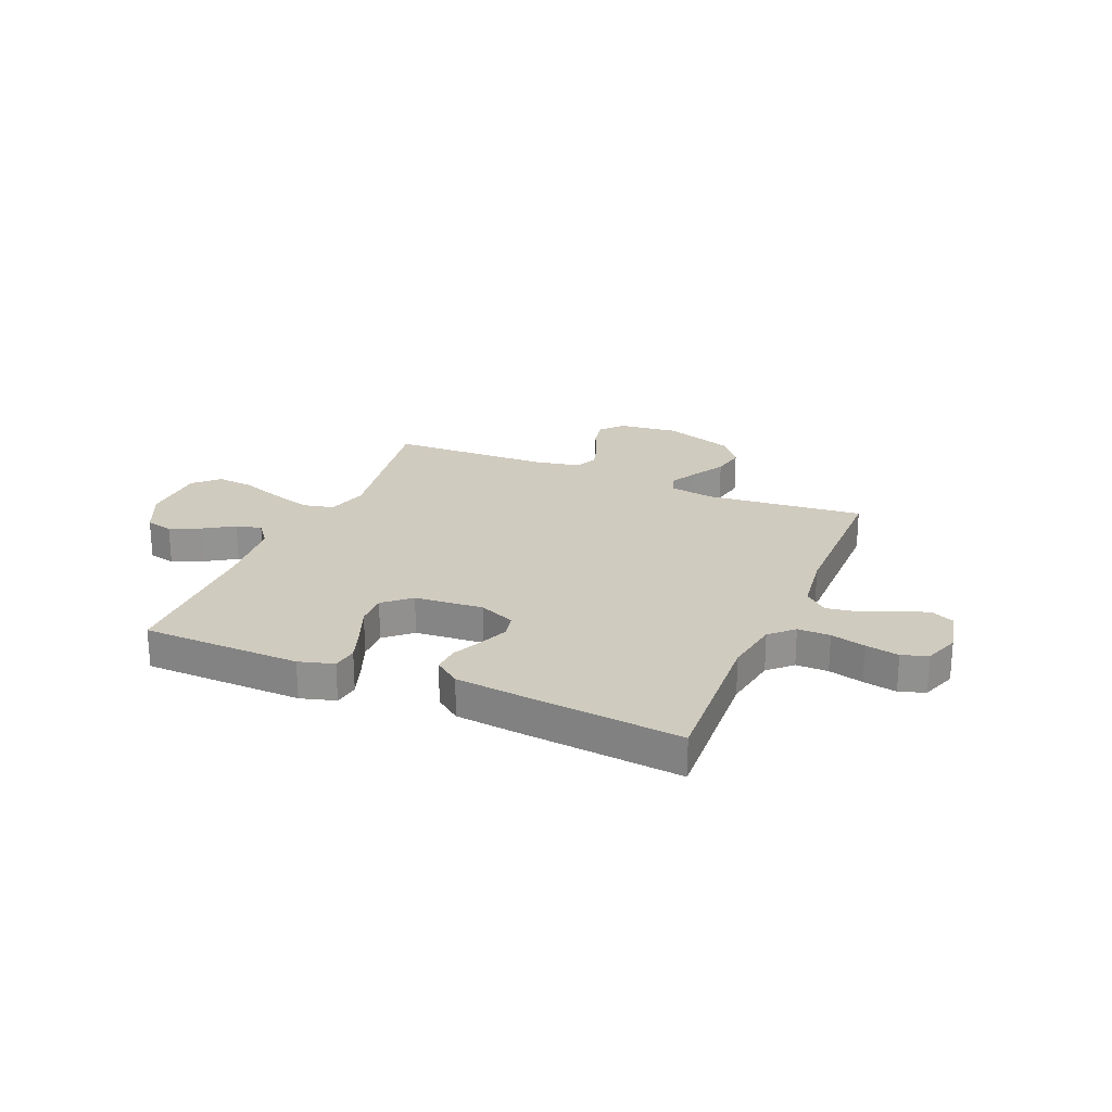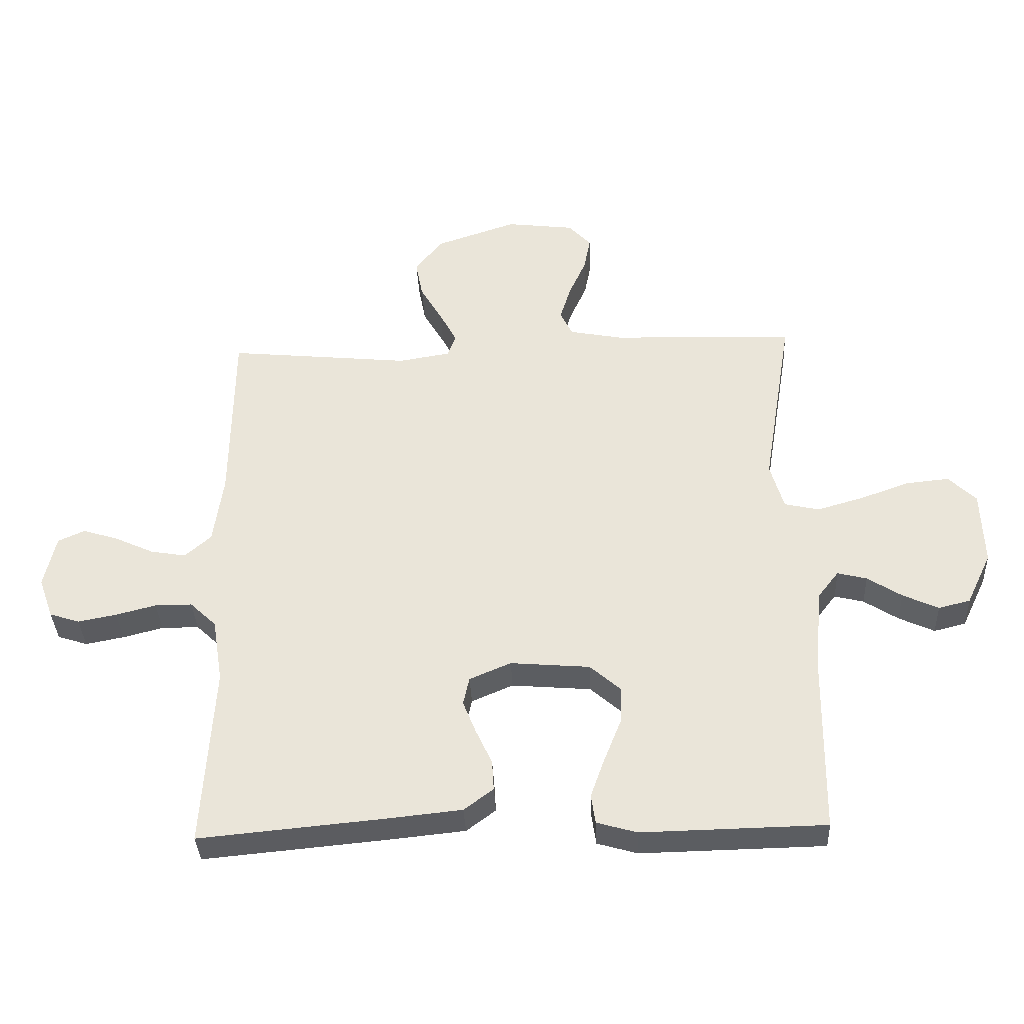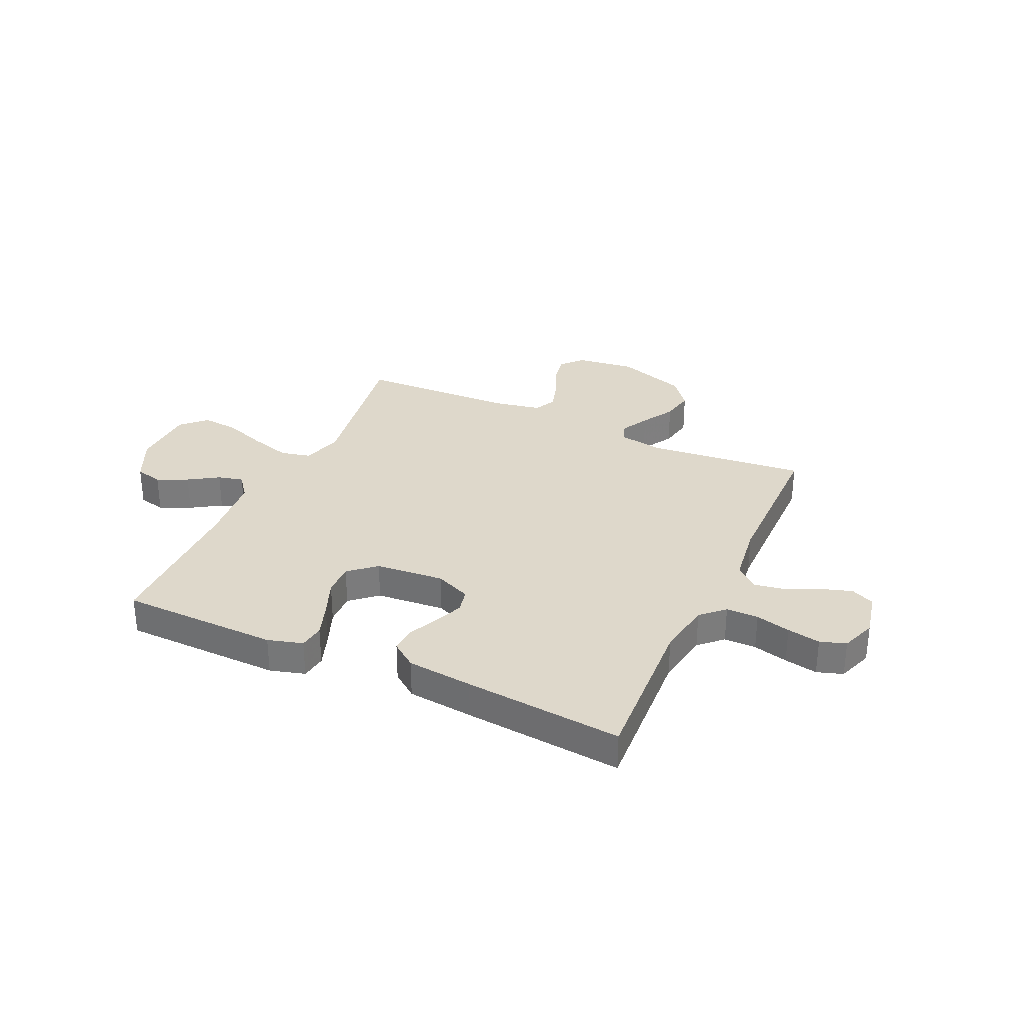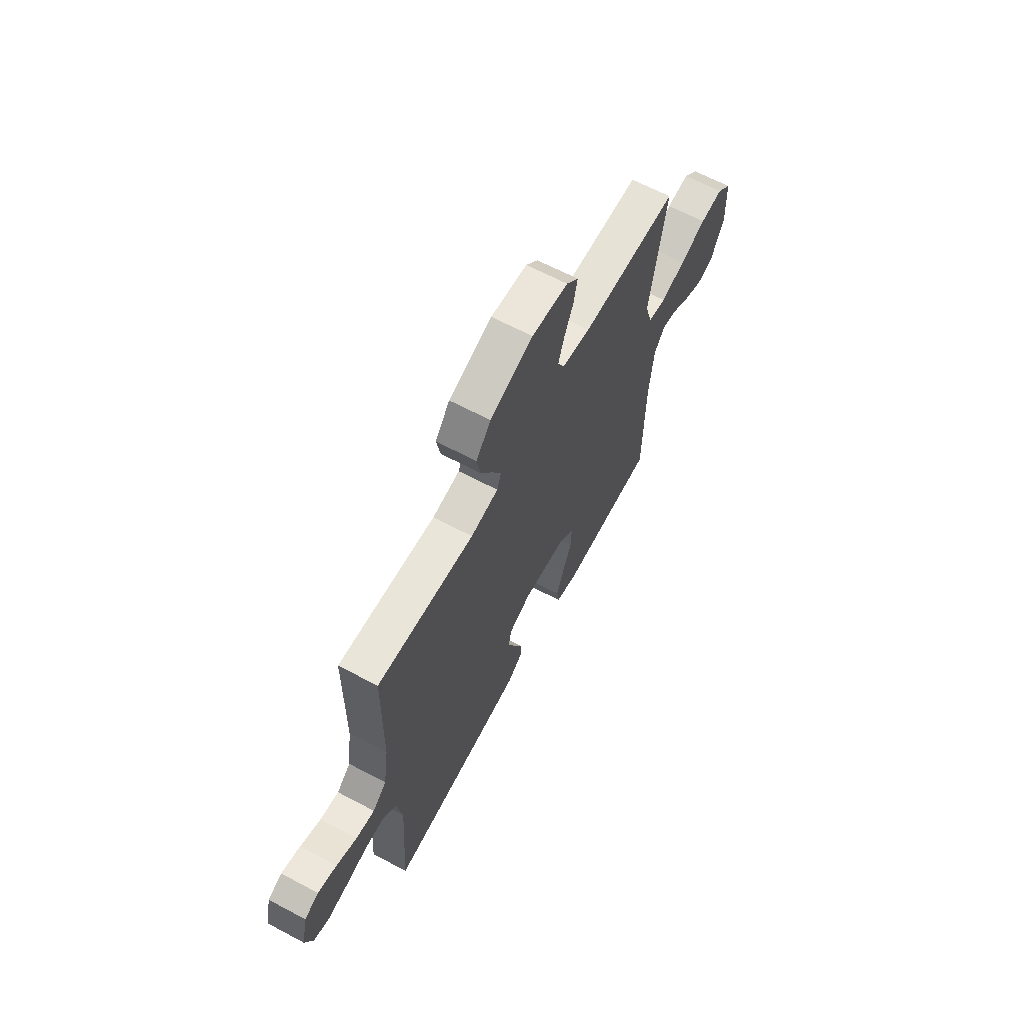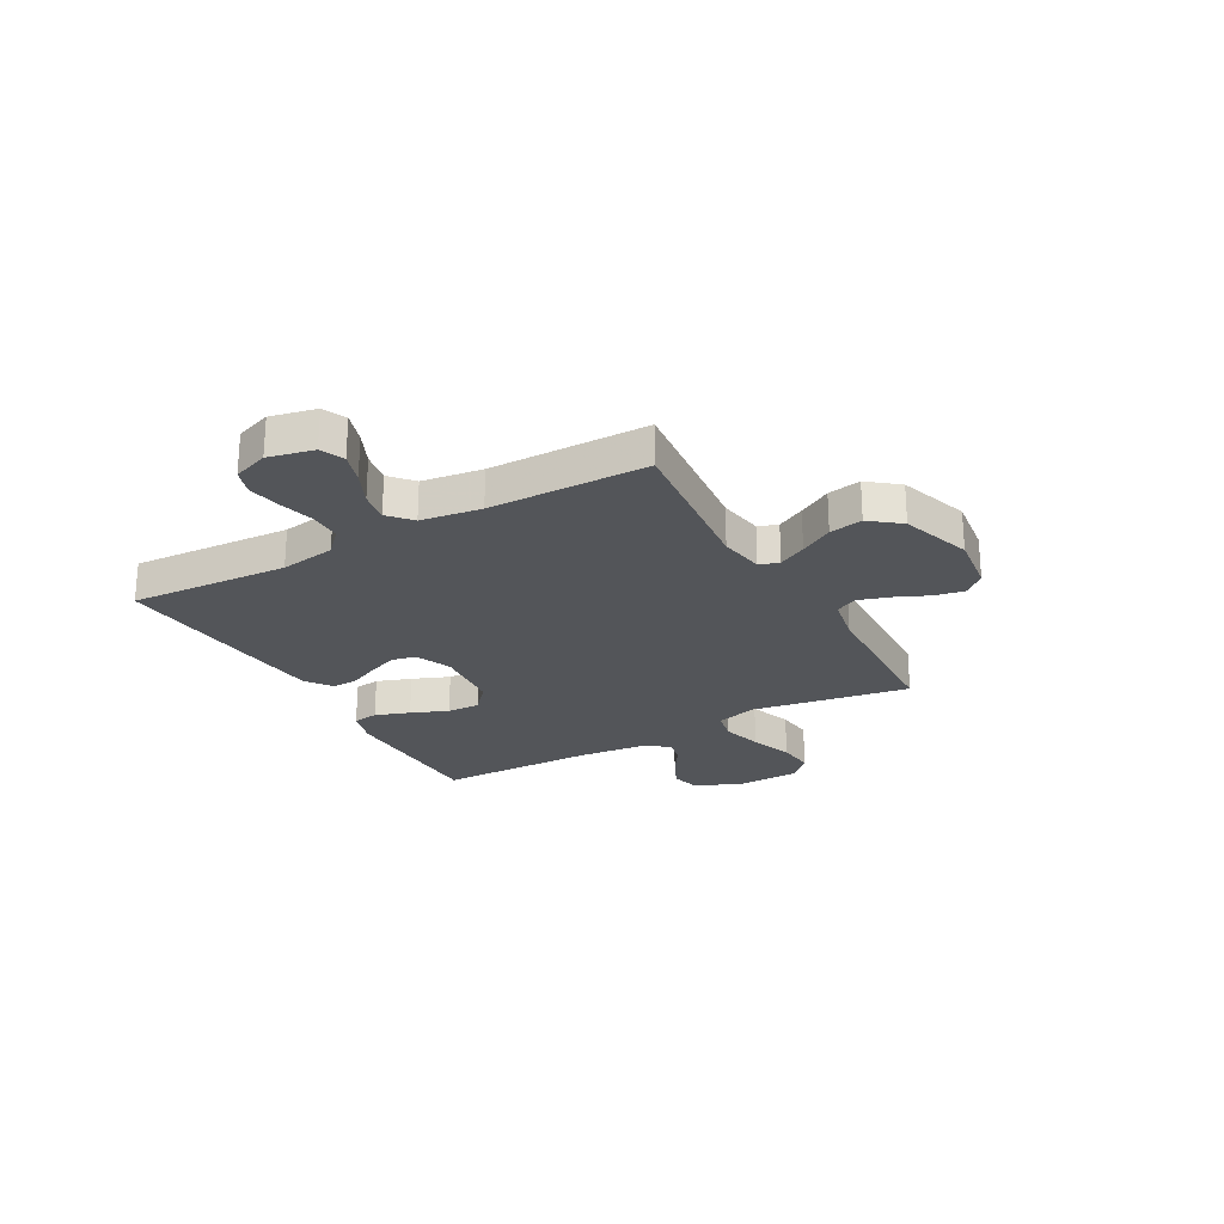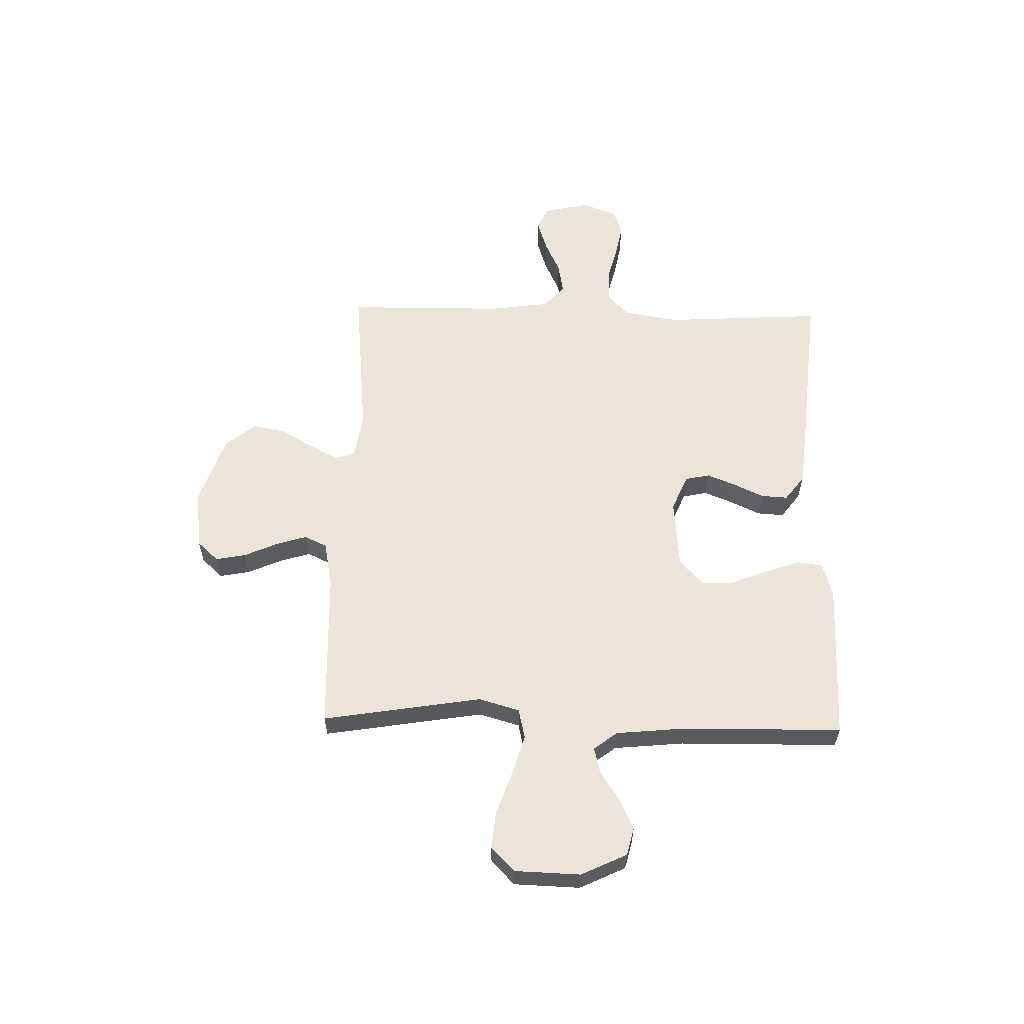
<metadata>
{"format":"obj","ext":"obj","renderer":"f3d","projection":"perspective","resolution":1024,"background":"white","views":[{"elev":23.7,"azim":-157.0,"up":"+Y"},{"elev":-36.1,"azim":2.6,"up":"+Z"},{"elev":31.6,"azim":-155.3,"up":"+Y"},{"elev":64.9,"azim":-61.9,"up":"+Z"},{"elev":-24.5,"azim":-60.9,"up":"+Y"},{"elev":58.8,"azim":91.4,"up":"+Y"}]}
</metadata>
<code>
v 0.5 0.07 0.5
v 0.451 0.07 0.2
v 0.473 0.07 0.123
v 0.53 0.07 0.11
v 0.606 0.07 0.132
v 0.687 0.07 0.161
v 0.757 0.07 0.168
v 0.802 0.07 0.124
v 0.806 0.07 0
v 0.765 0.07 -0.086
v 0.713 0.07 -0.099
v 0.655 0.07 -0.072
v 0.599 0.07 -0.036
v 0.551 0.07 -0.024
v 0.517 0.07 -0.068
v 0.504 0.07 -0.2
v 0.5 0.07 -0.5
v 0.2 0.07 -0.506
v 0.134 0.07 -0.487
v 0.127 0.07 -0.439
v 0.15 0.07 -0.374
v 0.178 0.07 -0.304
v 0.18 0.07 -0.242
v 0.13 0.07 -0.198
v 0 0.07 -0.187
v -0.068 0.07 -0.216
v -0.078 0.07 -0.262
v -0.056 0.07 -0.317
v -0.03 0.07 -0.373
v -0.027 0.07 -0.423
v -0.075 0.07 -0.459
v -0.2 0.07 -0.472
v -0.5 0.07 -0.5
v -0.482 0.07 -0.2
v -0.499 0.07 -0.095
v -0.542 0.07 -0.054
v -0.603 0.07 -0.054
v -0.669 0.07 -0.071
v -0.732 0.07 -0.083
v -0.781 0.07 -0.067
v -0.805 0.07 0
v -0.786 0.07 0.086
v -0.742 0.07 0.106
v -0.683 0.07 0.087
v -0.62 0.07 0.058
v -0.562 0.07 0.048
v -0.519 0.07 0.086
v -0.503 0.07 0.2
v -0.5 0.07 0.5
v -0.2 0.07 0.47
v -0.115 0.07 0.484
v -0.102 0.07 0.521
v -0.13 0.07 0.574
v -0.166 0.07 0.636
v -0.178 0.07 0.699
v -0.133 0.07 0.756
v 0 0.07 0.801
v 0.112 0.07 0.787
v 0.149 0.07 0.747
v 0.138 0.07 0.69
v 0.11 0.07 0.627
v 0.092 0.07 0.569
v 0.112 0.07 0.527
v 0.2 0.07 0.51
v 0.5 0 0.5
v 0.451 0 0.2
v 0.473 0 0.123
v 0.53 0 0.11
v 0.606 0 0.132
v 0.687 0 0.161
v 0.757 0 0.168
v 0.802 0 0.124
v 0.806 0 0
v 0.765 0 -0.086
v 0.713 0 -0.099
v 0.655 0 -0.072
v 0.599 0 -0.036
v 0.551 0 -0.024
v 0.517 0 -0.068
v 0.504 0 -0.2
v 0.5 0 -0.5
v 0.2 0 -0.506
v 0.134 0 -0.487
v 0.127 0 -0.439
v 0.15 0 -0.374
v 0.178 0 -0.304
v 0.18 0 -0.242
v 0.13 0 -0.198
v 0 0 -0.187
v -0.068 0 -0.216
v -0.078 0 -0.262
v -0.056 0 -0.317
v -0.03 0 -0.373
v -0.027 0 -0.423
v -0.075 0 -0.459
v -0.2 0 -0.472
v -0.5 0 -0.5
v -0.482 0 -0.2
v -0.499 0 -0.095
v -0.542 0 -0.054
v -0.603 0 -0.054
v -0.669 0 -0.071
v -0.732 0 -0.083
v -0.781 0 -0.067
v -0.805 0 0
v -0.786 0 0.086
v -0.742 0 0.106
v -0.683 0 0.087
v -0.62 0 0.058
v -0.562 0 0.048
v -0.519 0 0.086
v -0.503 0 0.2
v -0.5 0 0.5
v -0.2 0 0.47
v -0.115 0 0.484
v -0.102 0 0.521
v -0.13 0 0.574
v -0.166 0 0.636
v -0.178 0 0.699
v -0.133 0 0.756
v 0 0 0.801
v 0.112 0 0.787
v 0.149 0 0.747
v 0.138 0 0.69
v 0.11 0 0.627
v 0.092 0 0.569
v 0.112 0 0.527
v 0.2 0 0.51
f 59 60 61
f 58 59 61
f 57 58 61
f 56 57 61
f 55 56 61
f 54 55 61
f 53 54 61
f 52 53 61 62
f 51 52 62 63
f 48 49 50
f 47 48 50 51
f 43 44 45
f 42 43 45
f 41 42 45
f 40 41 45
f 39 40 45
f 38 39 45
f 37 38 45
f 36 37 45 46
f 35 36 46 47
f 32 33 34
f 31 32 34
f 30 31 34
f 29 30 34
f 28 29 34
f 34 35 47
f 28 34 47
f 27 28 47
f 20 21 22
f 19 20 22
f 18 19 22
f 17 18 22
f 16 17 22
f 15 16 22 23
f 14 15 23 24
f 11 12 13
f 10 11 13
f 9 10 13
f 8 9 13
f 7 8 13
f 6 7 13
f 5 6 13
f 4 5 13 14
f 14 24 25
f 4 14 25
f 3 4 25
f 64 1 2
f 3 25 26
f 2 3 26
f 64 2 26
f 63 64 26
f 51 63 26
f 26 27 47 51
f 125 124 123
f 125 123 122
f 125 122 121
f 125 121 120
f 125 120 119
f 125 119 118
f 125 118 117
f 126 125 117 116
f 127 126 116 115
f 114 113 112
f 115 114 112 111
f 109 108 107
f 109 107 106
f 109 106 105
f 109 105 104
f 109 104 103
f 109 103 102
f 109 102 101
f 110 109 101 100
f 111 110 100 99
f 98 97 96
f 98 96 95
f 98 95 94
f 98 94 93
f 98 93 92
f 111 99 98
f 111 98 92
f 111 92 91
f 86 85 84
f 86 84 83
f 86 83 82
f 86 82 81
f 86 81 80
f 87 86 80 79
f 88 87 79 78
f 77 76 75
f 77 75 74
f 77 74 73
f 77 73 72
f 77 72 71
f 77 71 70
f 77 70 69
f 78 77 69 68
f 89 88 78
f 89 78 68
f 89 68 67
f 66 65 128
f 90 89 67
f 90 67 66
f 90 66 128
f 90 128 127
f 90 127 115
f 115 111 91 90
f 1 65 66 2
f 2 66 67 3
f 3 67 68 4
f 4 68 69 5
f 5 69 70 6
f 6 70 71 7
f 7 71 72 8
f 8 72 73 9
f 9 73 74 10
f 10 74 75 11
f 11 75 76 12
f 12 76 77 13
f 13 77 78 14
f 14 78 79 15
f 15 79 80 16
f 16 80 81 17
f 17 81 82 18
f 18 82 83 19
f 19 83 84 20
f 20 84 85 21
f 21 85 86 22
f 22 86 87 23
f 23 87 88 24
f 24 88 89 25
f 25 89 90 26
f 26 90 91 27
f 27 91 92 28
f 28 92 93 29
f 29 93 94 30
f 30 94 95 31
f 31 95 96 32
f 32 96 97 33
f 33 97 98 34
f 34 98 99 35
f 35 99 100 36
f 36 100 101 37
f 37 101 102 38
f 38 102 103 39
f 39 103 104 40
f 40 104 105 41
f 41 105 106 42
f 42 106 107 43
f 43 107 108 44
f 44 108 109 45
f 45 109 110 46
f 46 110 111 47
f 47 111 112 48
f 48 112 113 49
f 49 113 114 50
f 50 114 115 51
f 51 115 116 52
f 52 116 117 53
f 53 117 118 54
f 54 118 119 55
f 55 119 120 56
f 56 120 121 57
f 57 121 122 58
f 58 122 123 59
f 59 123 124 60
f 60 124 125 61
f 61 125 126 62
f 62 126 127 63
f 63 127 128 64
f 64 128 65 1

</code>
